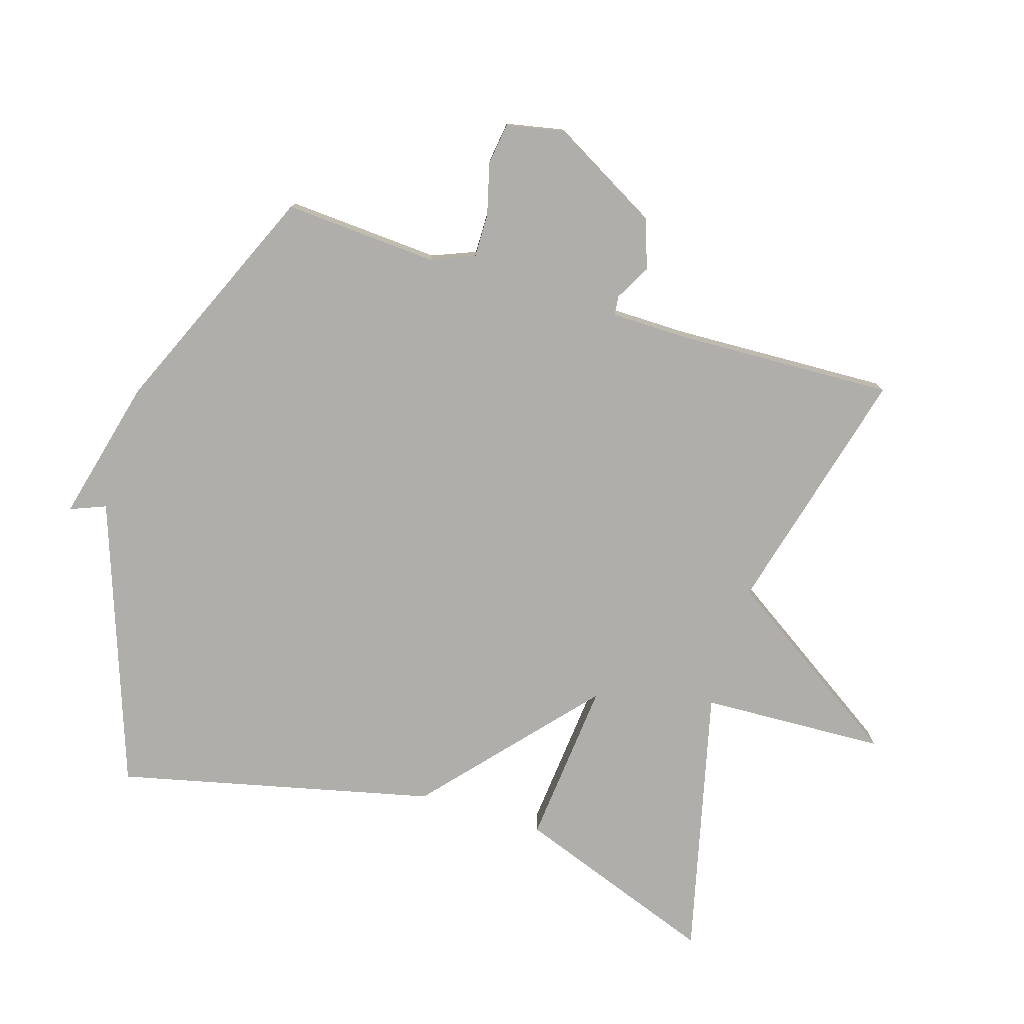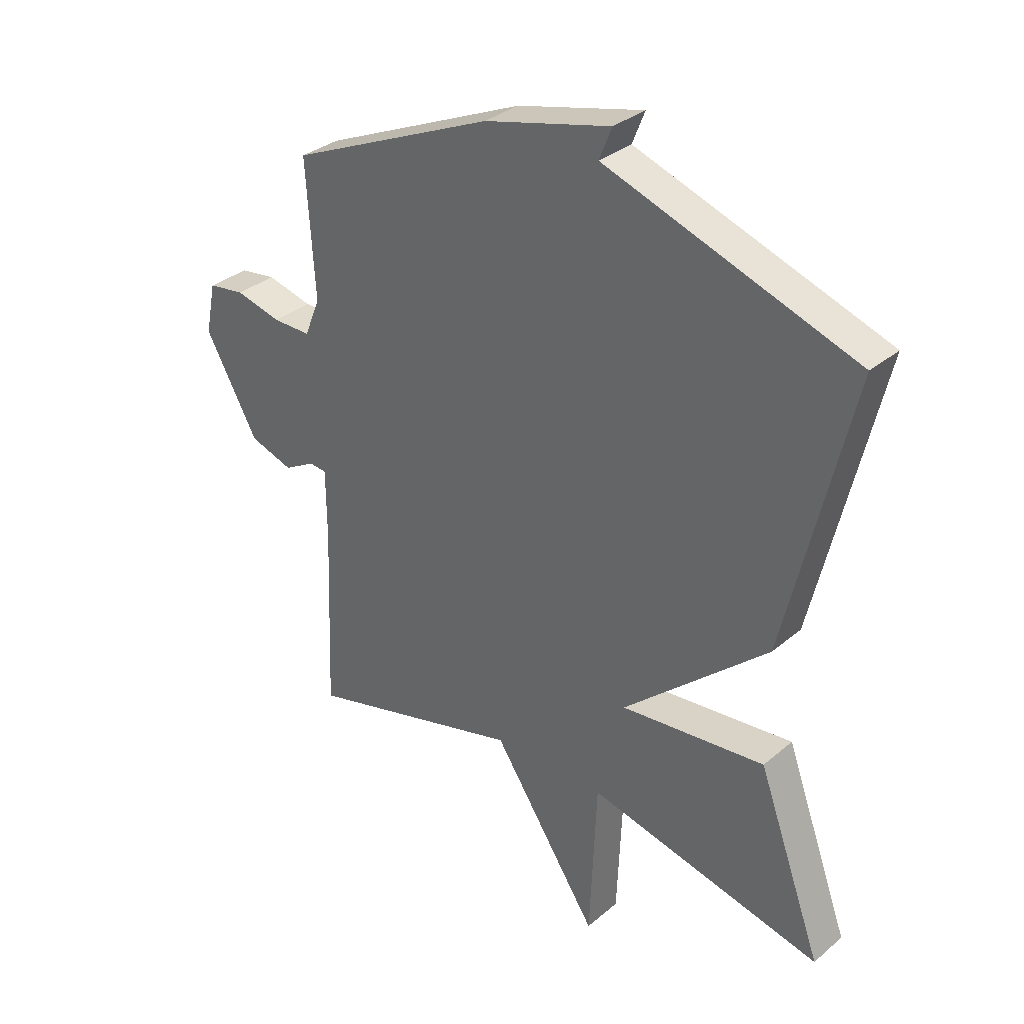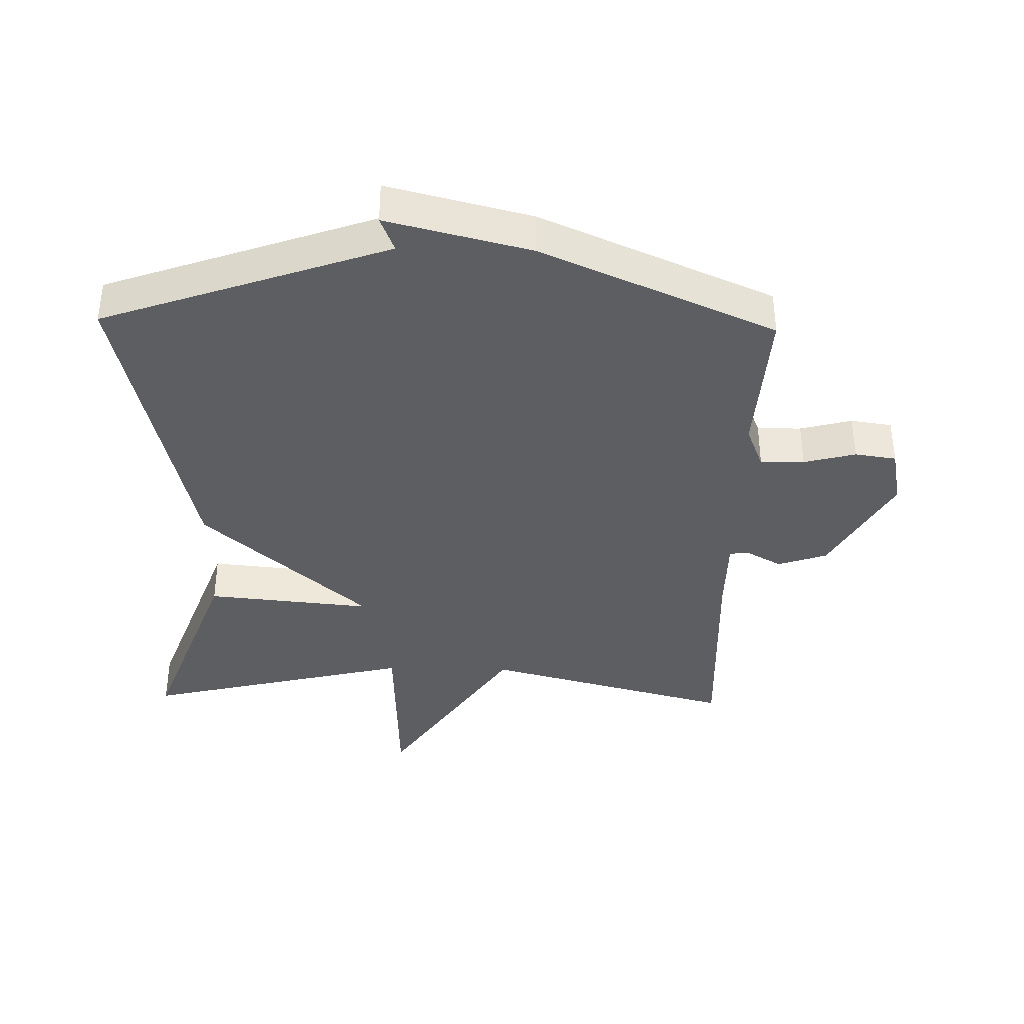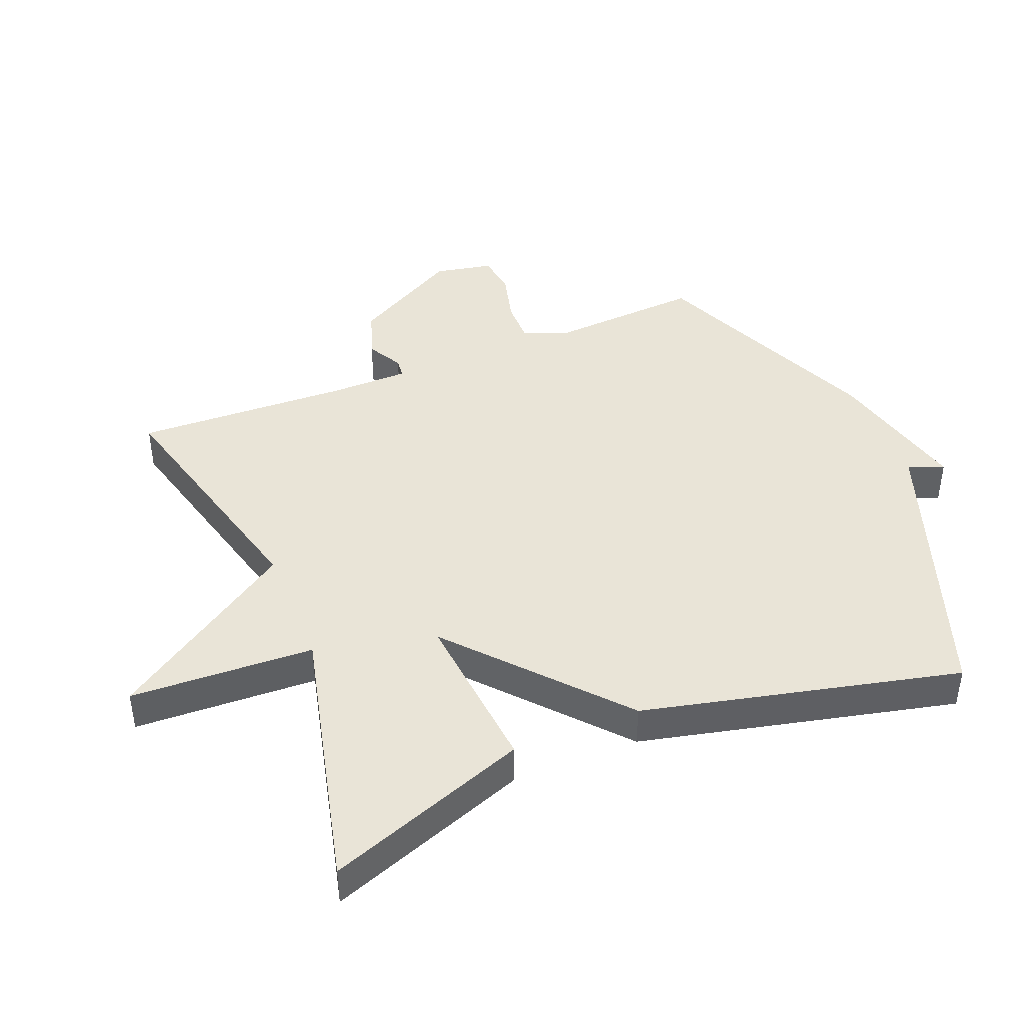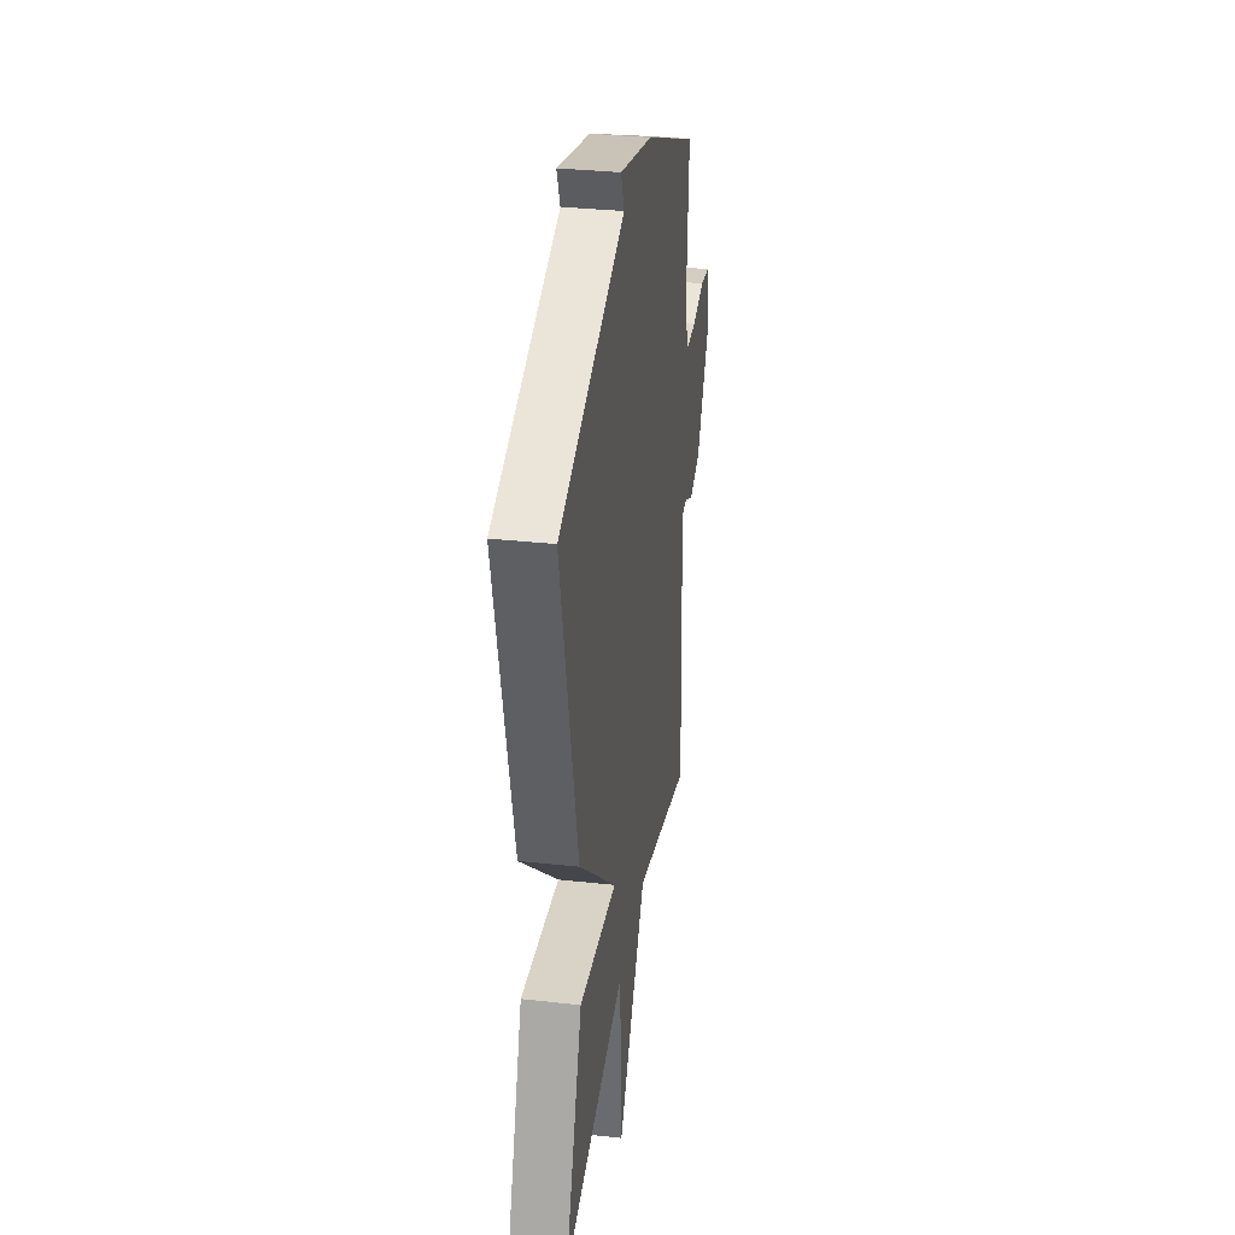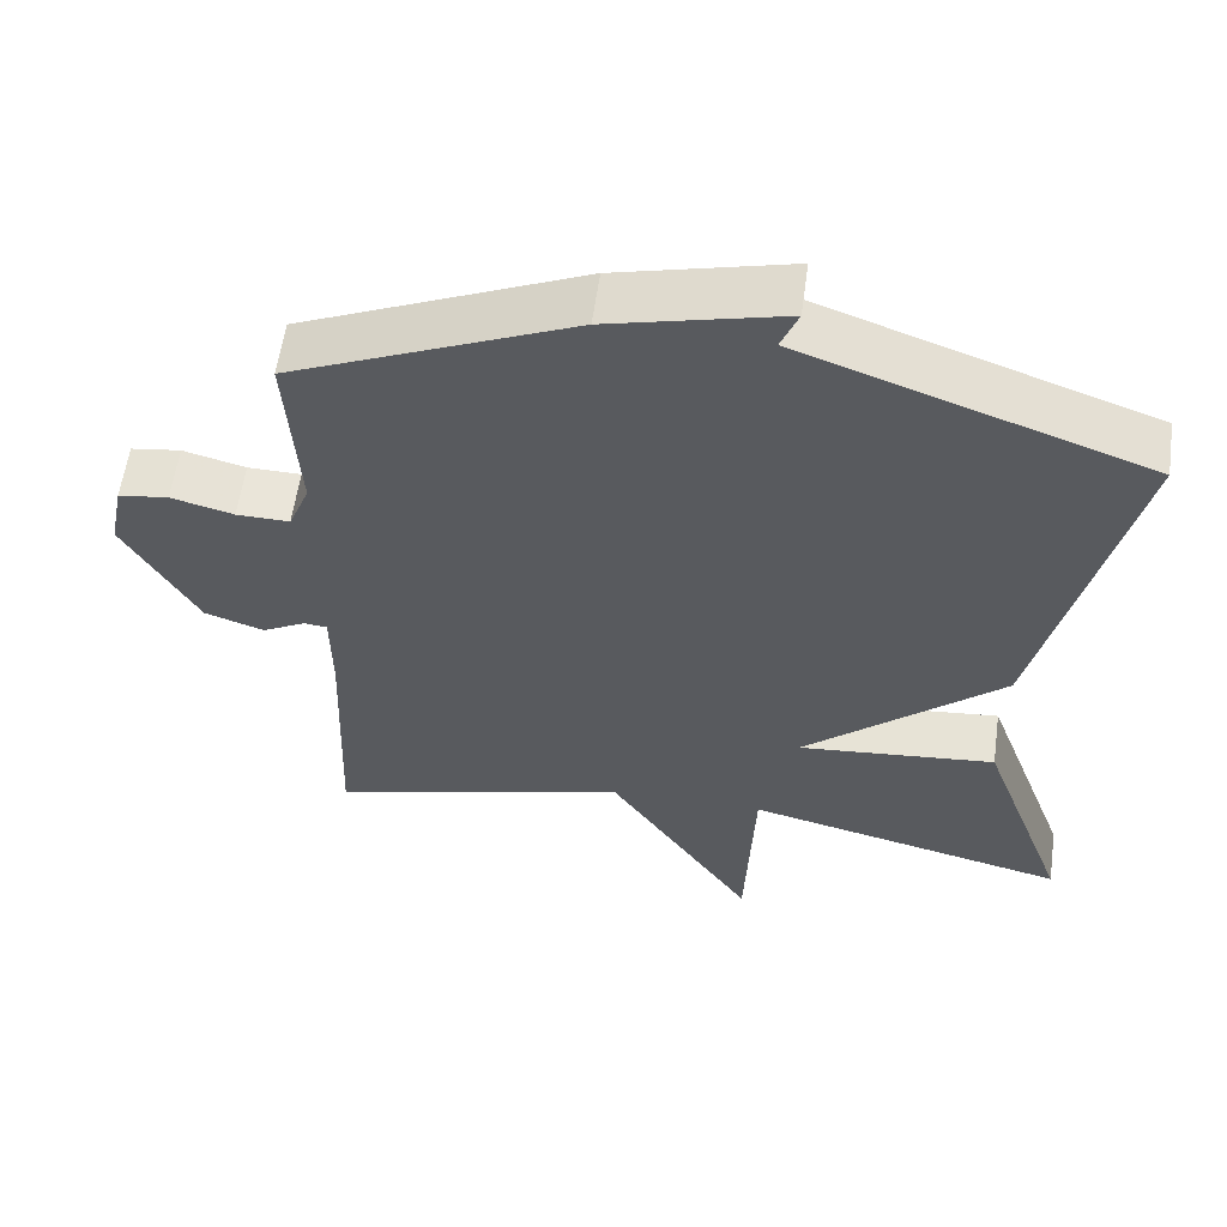
<metadata>
{"format":"obj","ext":"obj","renderer":"f3d","projection":"perspective","resolution":1024,"background":"white","views":[{"elev":-77.8,"azim":72.8,"up":"+Y"},{"elev":32.6,"azim":-139.2,"up":"+Z"},{"elev":-38.3,"azim":-1.4,"up":"+Y"},{"elev":43.2,"azim":-112.0,"up":"+Y"},{"elev":32.9,"azim":-81.3,"up":"+Z"},{"elev":58.5,"azim":-172.1,"up":"+Z"}]}
</metadata>
<code>
v -0.5 0.07 -0.5
v -0.386 0.07 -0.188
v -0.131 0.07 -0.212
v -0.386 0.07 0.012
v -0.5 0.07 0.5
v -0.06 0.07 0.656
v -0.082 0.07 0.711
v 0.14 0.07 0.656
v 0.5 0.07 0.5
v 0.485 0.07 0.263
v 0.512 0.07 0.196
v 0.58 0.07 0.197
v 0.66 0.07 0.218
v 0.724 0.07 0.209
v 0.742 0.07 0.119
v 0.649 0.07 -0.047
v 0.573 0.07 -0.073
v 0.518 0.07 -0.043
v 0.488 0.07 -0.046
v 0.487 0.07 -0.167
v 0.5 0.07 -0.5
v 0.115 0.07 -0.4
v -0.073 0.07 -0.684
v -0.085 0.07 -0.4
v -0.5 0 -0.5
v -0.386 0 -0.188
v -0.131 0 -0.212
v -0.386 0 0.012
v -0.5 0 0.5
v -0.06 0 0.656
v -0.082 0 0.711
v 0.14 0 0.656
v 0.5 0 0.5
v 0.485 0 0.263
v 0.512 0 0.196
v 0.58 0 0.197
v 0.66 0 0.218
v 0.724 0 0.209
v 0.742 0 0.119
v 0.649 0 -0.047
v 0.573 0 -0.073
v 0.518 0 -0.043
v 0.488 0 -0.046
v 0.487 0 -0.167
v 0.5 0 -0.5
v 0.115 0 -0.4
v -0.073 0 -0.684
v -0.085 0 -0.4
f 22 23 24
f 20 21 22
f 19 20 22 24
f 16 17 18
f 15 16 18
f 14 15 18
f 13 14 18
f 12 13 18
f 11 12 18 19
f 19 24 1
f 11 19 1
f 10 11 1
f 8 9 10
f 7 8 10
f 6 7 10
f 5 6 10
f 4 5 10
f 3 4 10
f 1 2 3
f 1 3 10
f 48 47 46
f 46 45 44
f 48 46 44 43
f 42 41 40
f 42 40 39
f 42 39 38
f 42 38 37
f 42 37 36
f 43 42 36 35
f 25 48 43
f 25 43 35
f 25 35 34
f 34 33 32
f 34 32 31
f 34 31 30
f 34 30 29
f 34 29 28
f 34 28 27
f 27 26 25
f 34 27 25
f 1 25 26 2
f 2 26 27 3
f 3 27 28 4
f 4 28 29 5
f 5 29 30 6
f 6 30 31 7
f 7 31 32 8
f 8 32 33 9
f 9 33 34 10
f 10 34 35 11
f 11 35 36 12
f 12 36 37 13
f 13 37 38 14
f 14 38 39 15
f 15 39 40 16
f 16 40 41 17
f 17 41 42 18
f 18 42 43 19
f 19 43 44 20
f 20 44 45 21
f 21 45 46 22
f 22 46 47 23
f 23 47 48 24
f 24 48 25 1

</code>
